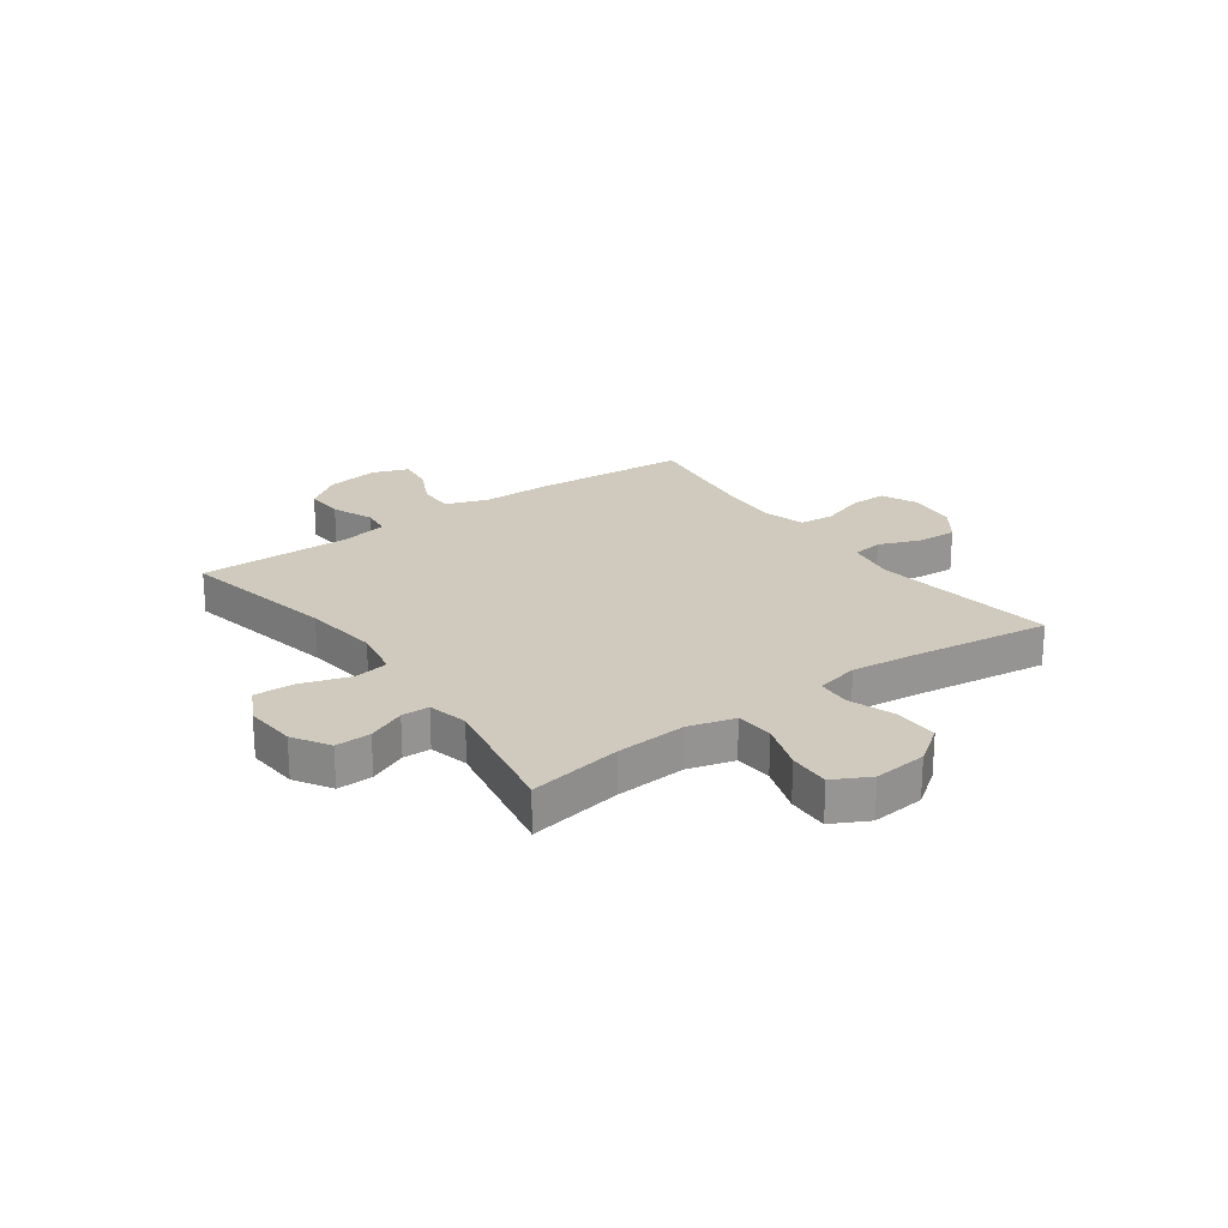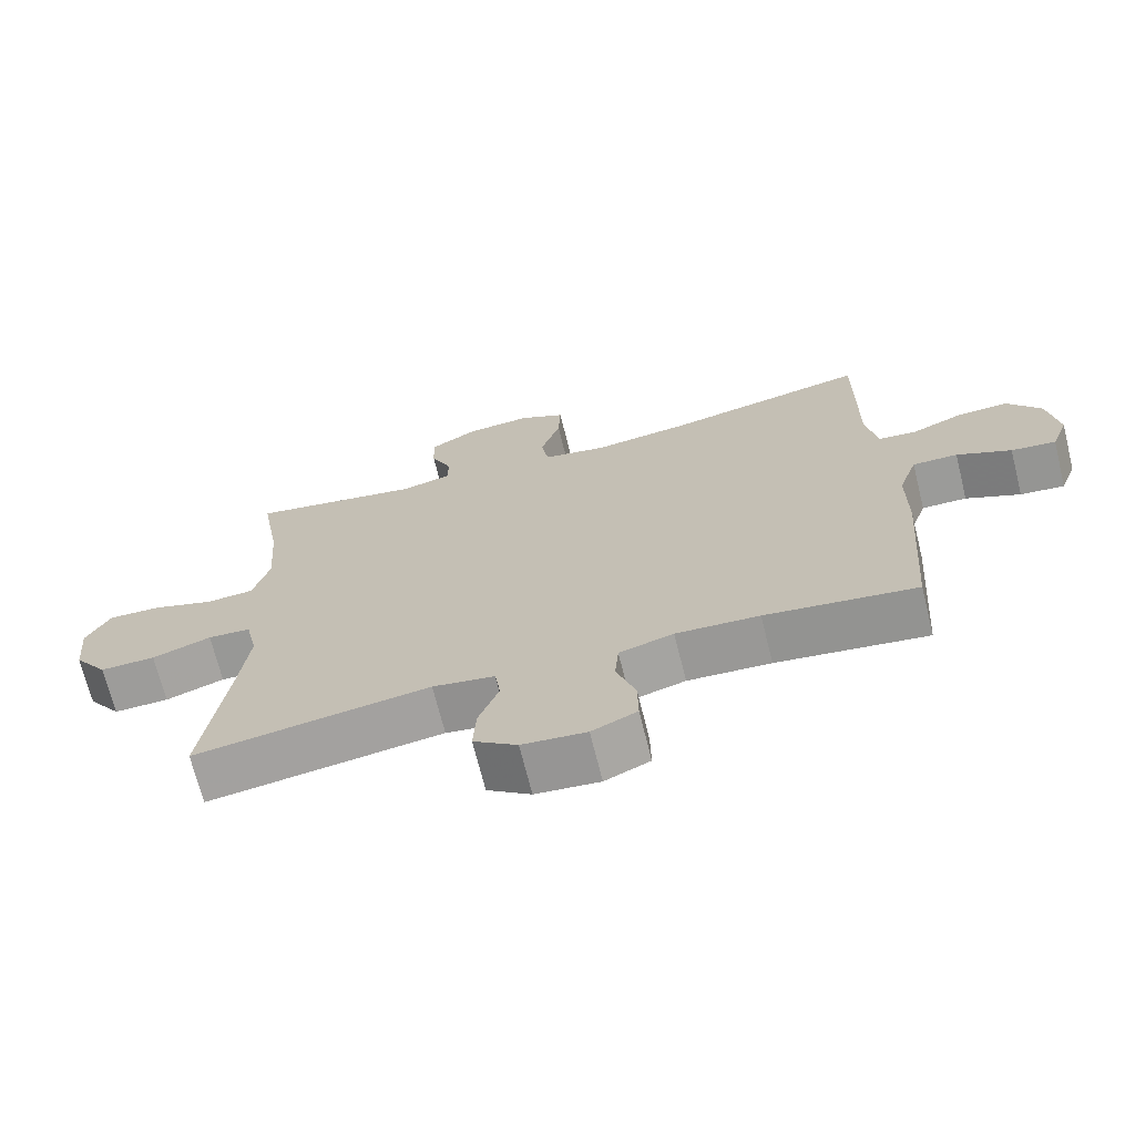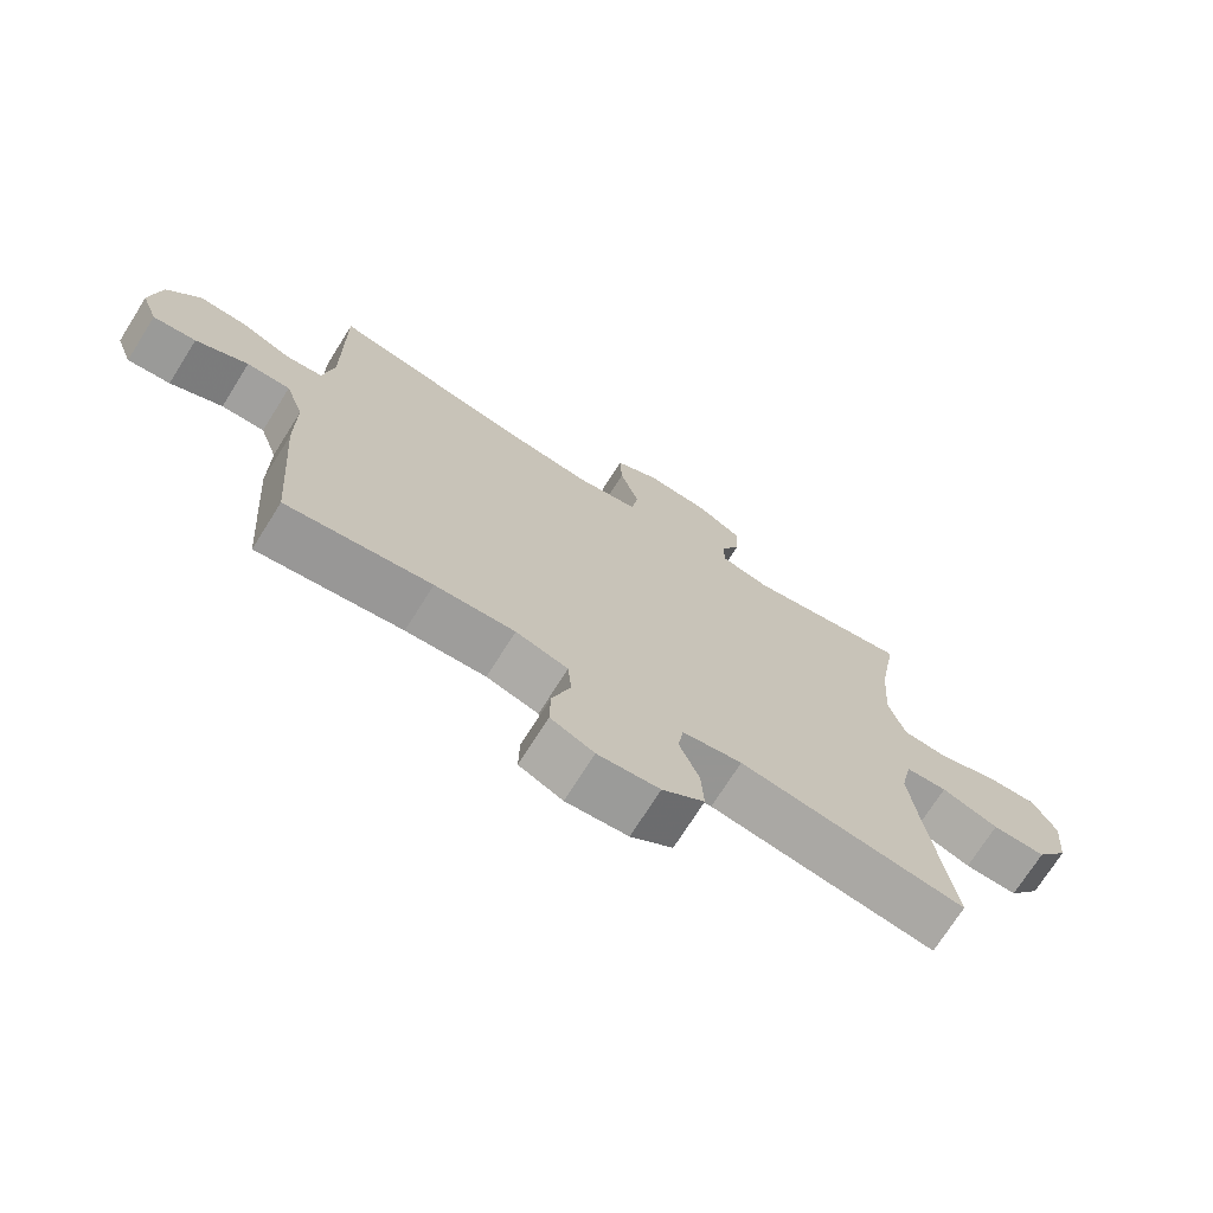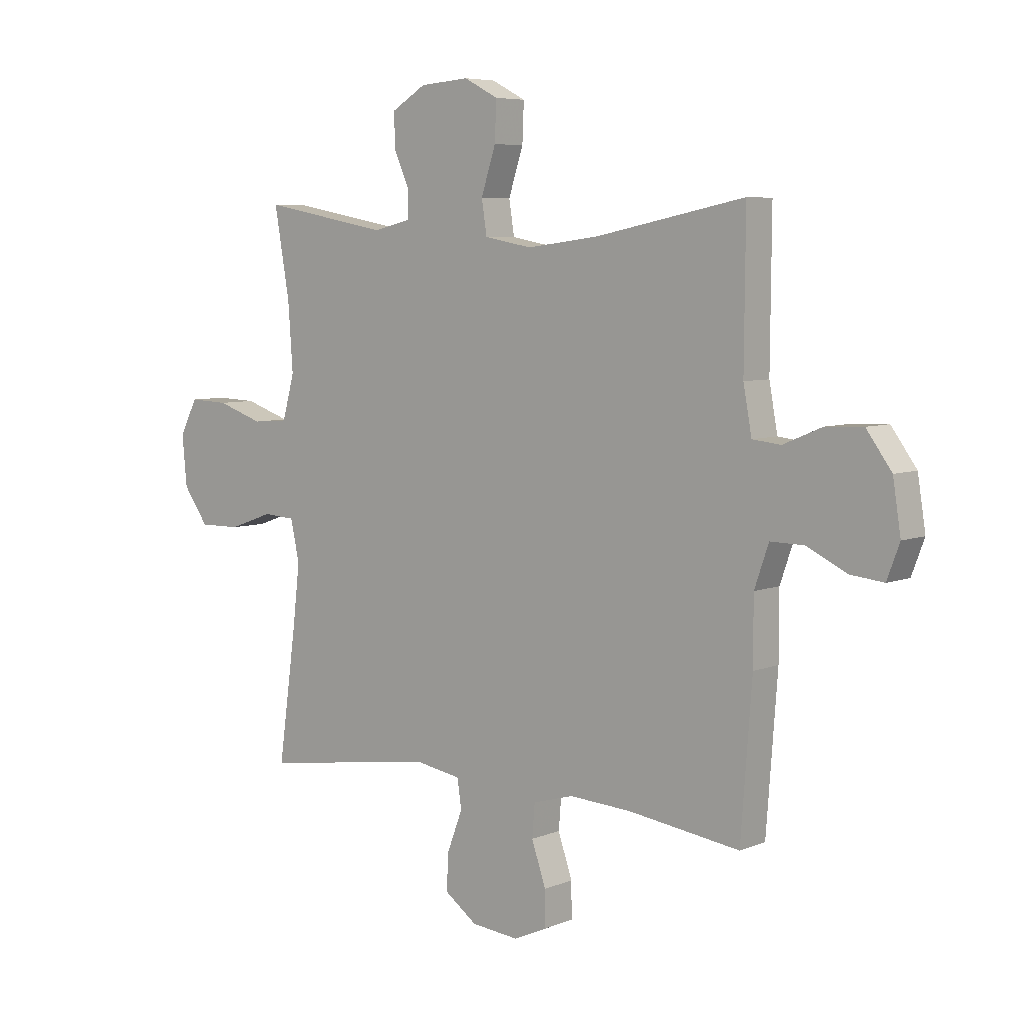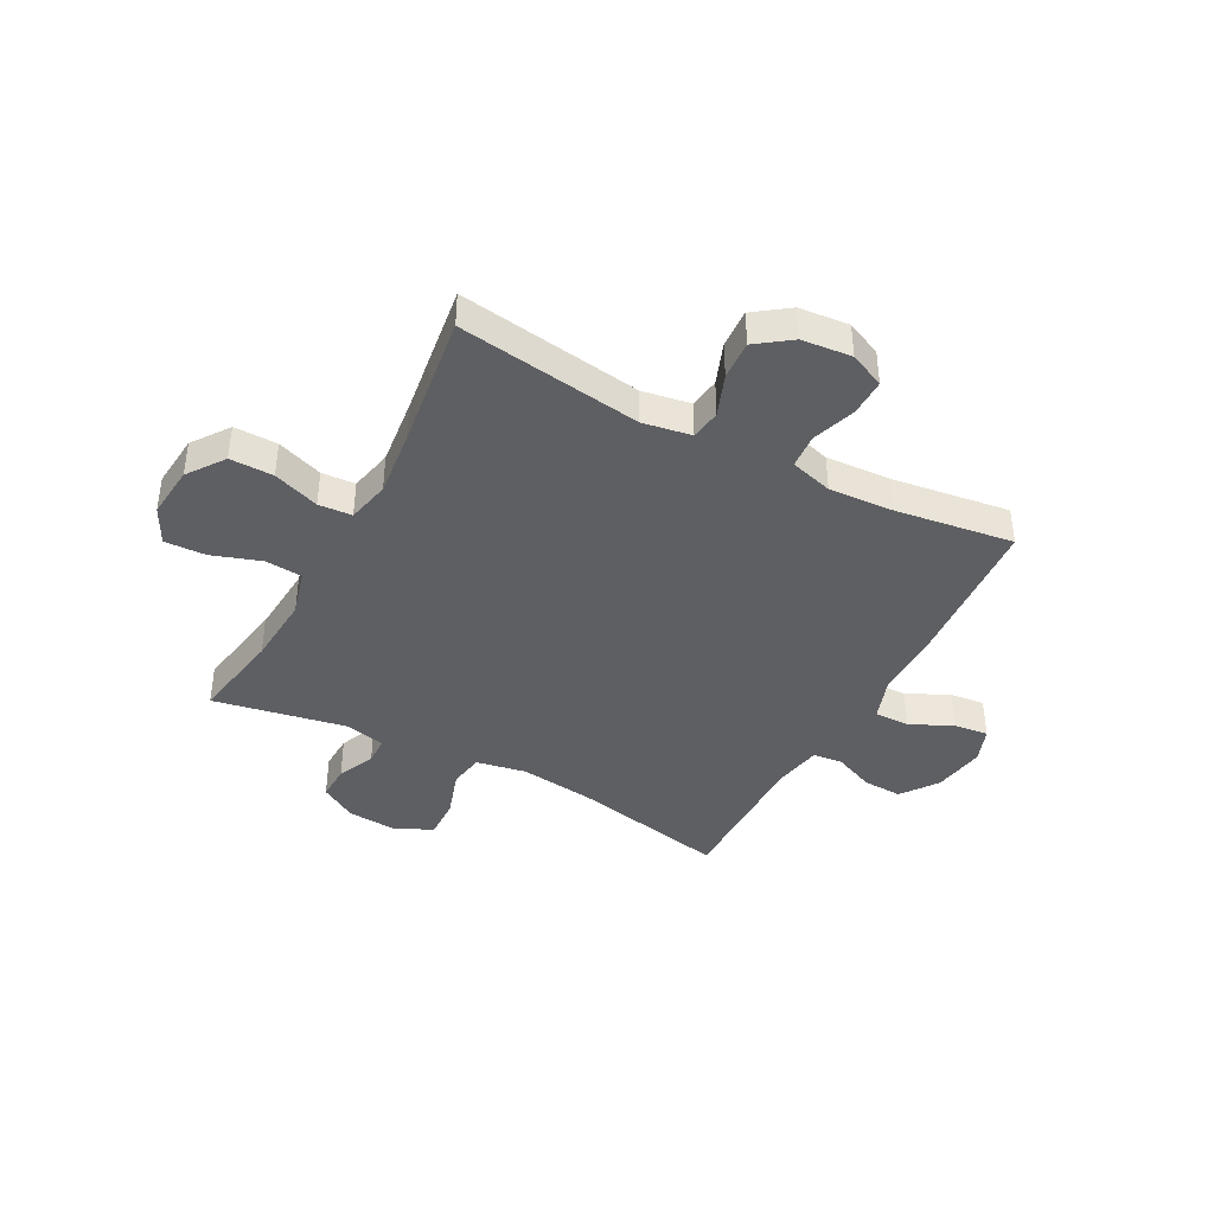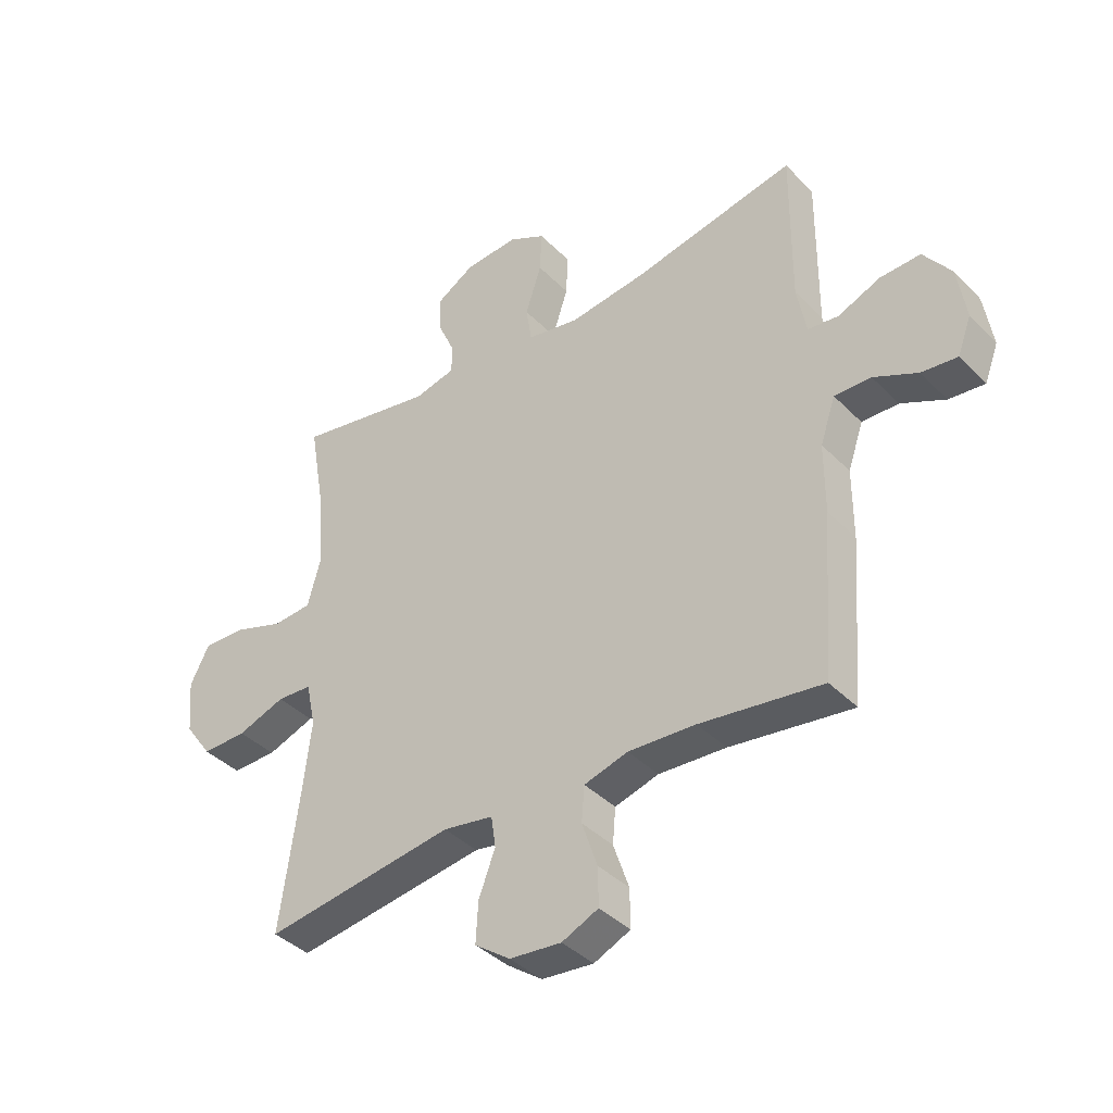
<metadata>
{"format":"obj","ext":"obj","renderer":"f3d","projection":"perspective","resolution":1024,"background":"white","views":[{"elev":22.8,"azim":54.2,"up":"+Y"},{"elev":-69.9,"azim":-166.0,"up":"+Z"},{"elev":-72.2,"azim":-32.2,"up":"+Z"},{"elev":6.2,"azim":-140.1,"up":"+Z"},{"elev":-40.8,"azim":151.9,"up":"+Y"},{"elev":-39.4,"azim":-141.0,"up":"+Z"}]}
</metadata>
<code>
v 0.5 0.07 0.5
v 0.471 0.07 0.332
v 0.462 0.07 0.204
v 0.485 0.07 0.12
v 0.553 0.07 0.115
v 0.641 0.07 0.145
v 0.716 0.07 0.148
v 0.75 0.07 0.082
v 0.741 0.07 -0.014
v 0.693 0.07 -0.081
v 0.614 0.07 -0.08
v 0.53 0.07 -0.05
v 0.469 0.07 -0.054
v 0.452 0.07 -0.132
v 0.466 0.07 -0.253
v 0.5 0.07 -0.5
v 0.166 0.07 -0.452
v 0.078 0.07 -0.467
v 0.07 0.07 -0.522
v 0.099 0.07 -0.598
v 0.103 0.07 -0.669
v 0.041 0.07 -0.714
v -0.05 0.07 -0.723
v -0.114 0.07 -0.694
v -0.113 0.07 -0.627
v -0.086 0.07 -0.547
v -0.091 0.07 -0.485
v -0.168 0.07 -0.463
v -0.286 0.07 -0.47
v -0.5 0.07 -0.5
v -0.521 0.07 -0.217
v -0.521 0.07 -0.094
v -0.548 0.07 -0.016
v -0.612 0.07 -0.017
v -0.689 0.07 -0.054
v -0.752 0.07 -0.061
v -0.776 0.07 0.003
v -0.761 0.07 0.099
v -0.713 0.07 0.165
v -0.642 0.07 0.162
v -0.568 0.07 0.131
v -0.514 0.07 0.137
v -0.498 0.07 0.224
v -0.5 0.07 0.5
v -0.215 0.07 0.442
v -0.079 0.07 0.425
v 0.012 0.07 0.442
v 0.022 0.07 0.506
v -0.006 0.07 0.592
v -0.009 0.07 0.666
v 0.056 0.07 0.7
v 0.15 0.07 0.693
v 0.216 0.07 0.653
v 0.214 0.07 0.589
v 0.184 0.07 0.521
v 0.185 0.07 0.471
v 0.257 0.07 0.454
v 0.5 0 0.5
v 0.471 0 0.332
v 0.462 0 0.204
v 0.485 0 0.12
v 0.553 0 0.115
v 0.641 0 0.145
v 0.716 0 0.148
v 0.75 0 0.082
v 0.741 0 -0.014
v 0.693 0 -0.081
v 0.614 0 -0.08
v 0.53 0 -0.05
v 0.469 0 -0.054
v 0.452 0 -0.132
v 0.466 0 -0.253
v 0.5 0 -0.5
v 0.166 0 -0.452
v 0.078 0 -0.467
v 0.07 0 -0.522
v 0.099 0 -0.598
v 0.103 0 -0.669
v 0.041 0 -0.714
v -0.05 0 -0.723
v -0.114 0 -0.694
v -0.113 0 -0.627
v -0.086 0 -0.547
v -0.091 0 -0.485
v -0.168 0 -0.463
v -0.286 0 -0.47
v -0.5 0 -0.5
v -0.521 0 -0.217
v -0.521 0 -0.094
v -0.548 0 -0.016
v -0.612 0 -0.017
v -0.689 0 -0.054
v -0.752 0 -0.061
v -0.776 0 0.003
v -0.761 0 0.099
v -0.713 0 0.165
v -0.642 0 0.162
v -0.568 0 0.131
v -0.514 0 0.137
v -0.498 0 0.224
v -0.5 0 0.5
v -0.215 0 0.442
v -0.079 0 0.425
v 0.012 0 0.442
v 0.022 0 0.506
v -0.006 0 0.592
v -0.009 0 0.666
v 0.056 0 0.7
v 0.15 0 0.693
v 0.216 0 0.653
v 0.214 0 0.589
v 0.184 0 0.521
v 0.185 0 0.471
v 0.257 0 0.454
f 52 53 54 55
f 52 55 56
f 51 52 56
f 48 49 50 51
f 47 48 51 56
f 46 47 56 57
f 43 44 45
f 42 43 45 46
f 38 39 40 41
f 38 41 42
f 37 38 42
f 34 35 36 37
f 33 34 37 42
f 32 33 42 46
f 29 30 31 32
f 28 29 32 46
f 23 24 25 26
f 23 26 27
f 22 23 27
f 19 20 21 22
f 18 19 22 27
f 17 18 27 28
f 15 16 17
f 14 15 17 28
f 9 10 11 12
f 9 12 13
f 8 9 13
f 5 6 7 8
f 4 5 8 13
f 3 4 13 14
f 57 1 2
f 57 2 3
f 28 46 57
f 3 14 28 57
f 112 111 110 109
f 113 112 109
f 113 109 108
f 108 107 106 105
f 113 108 105 104
f 114 113 104 103
f 102 101 100
f 103 102 100 99
f 98 97 96 95
f 99 98 95
f 99 95 94
f 94 93 92 91
f 99 94 91 90
f 103 99 90 89
f 89 88 87 86
f 103 89 86 85
f 83 82 81 80
f 84 83 80
f 84 80 79
f 79 78 77 76
f 84 79 76 75
f 85 84 75 74
f 74 73 72
f 85 74 72 71
f 69 68 67 66
f 70 69 66
f 70 66 65
f 65 64 63 62
f 70 65 62 61
f 71 70 61 60
f 59 58 114
f 60 59 114
f 114 103 85
f 114 85 71 60
f 1 58 59 2
f 2 59 60 3
f 3 60 61 4
f 4 61 62 5
f 5 62 63 6
f 6 63 64 7
f 7 64 65 8
f 8 65 66 9
f 9 66 67 10
f 10 67 68 11
f 11 68 69 12
f 12 69 70 13
f 13 70 71 14
f 14 71 72 15
f 15 72 73 16
f 16 73 74 17
f 17 74 75 18
f 18 75 76 19
f 19 76 77 20
f 20 77 78 21
f 21 78 79 22
f 22 79 80 23
f 23 80 81 24
f 24 81 82 25
f 25 82 83 26
f 26 83 84 27
f 27 84 85 28
f 28 85 86 29
f 29 86 87 30
f 30 87 88 31
f 31 88 89 32
f 32 89 90 33
f 33 90 91 34
f 34 91 92 35
f 35 92 93 36
f 36 93 94 37
f 37 94 95 38
f 38 95 96 39
f 39 96 97 40
f 40 97 98 41
f 41 98 99 42
f 42 99 100 43
f 43 100 101 44
f 44 101 102 45
f 45 102 103 46
f 46 103 104 47
f 47 104 105 48
f 48 105 106 49
f 49 106 107 50
f 50 107 108 51
f 51 108 109 52
f 52 109 110 53
f 53 110 111 54
f 54 111 112 55
f 55 112 113 56
f 56 113 114 57
f 57 114 58 1

</code>
